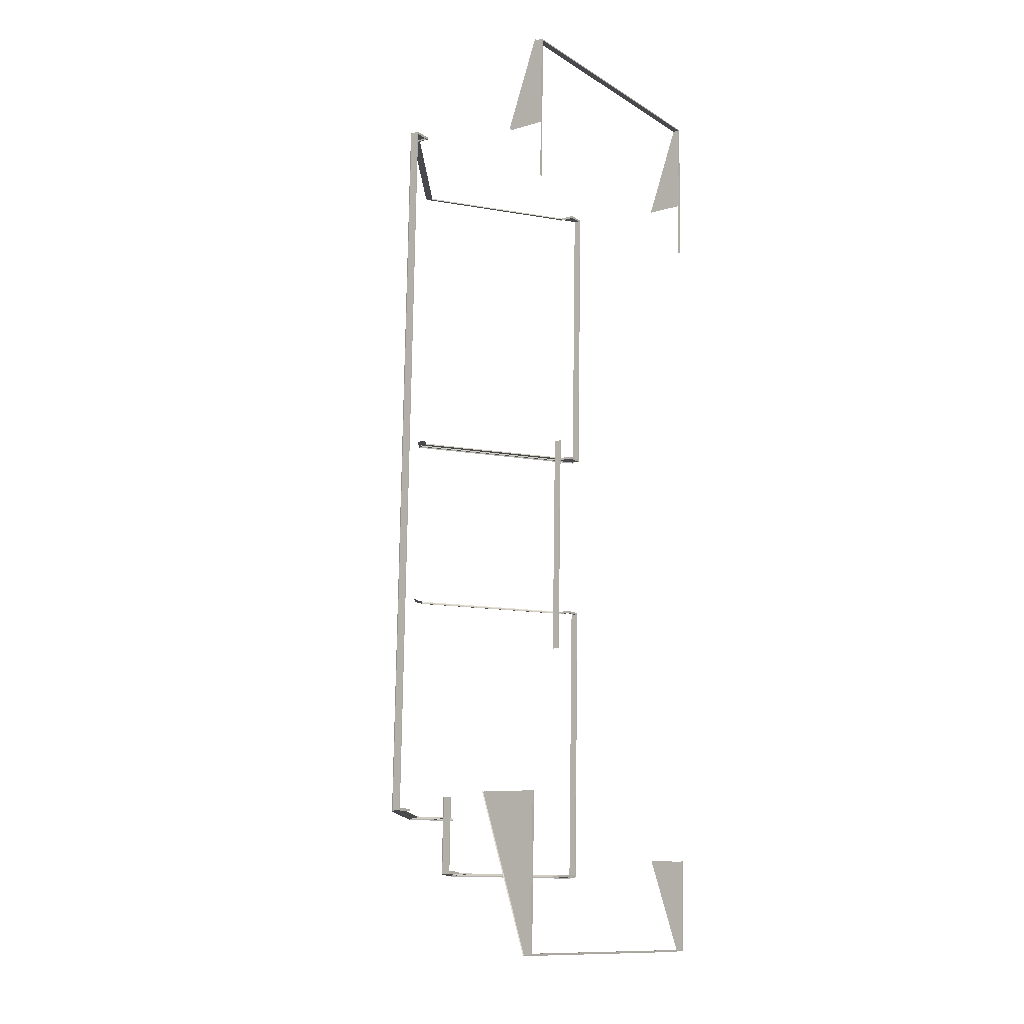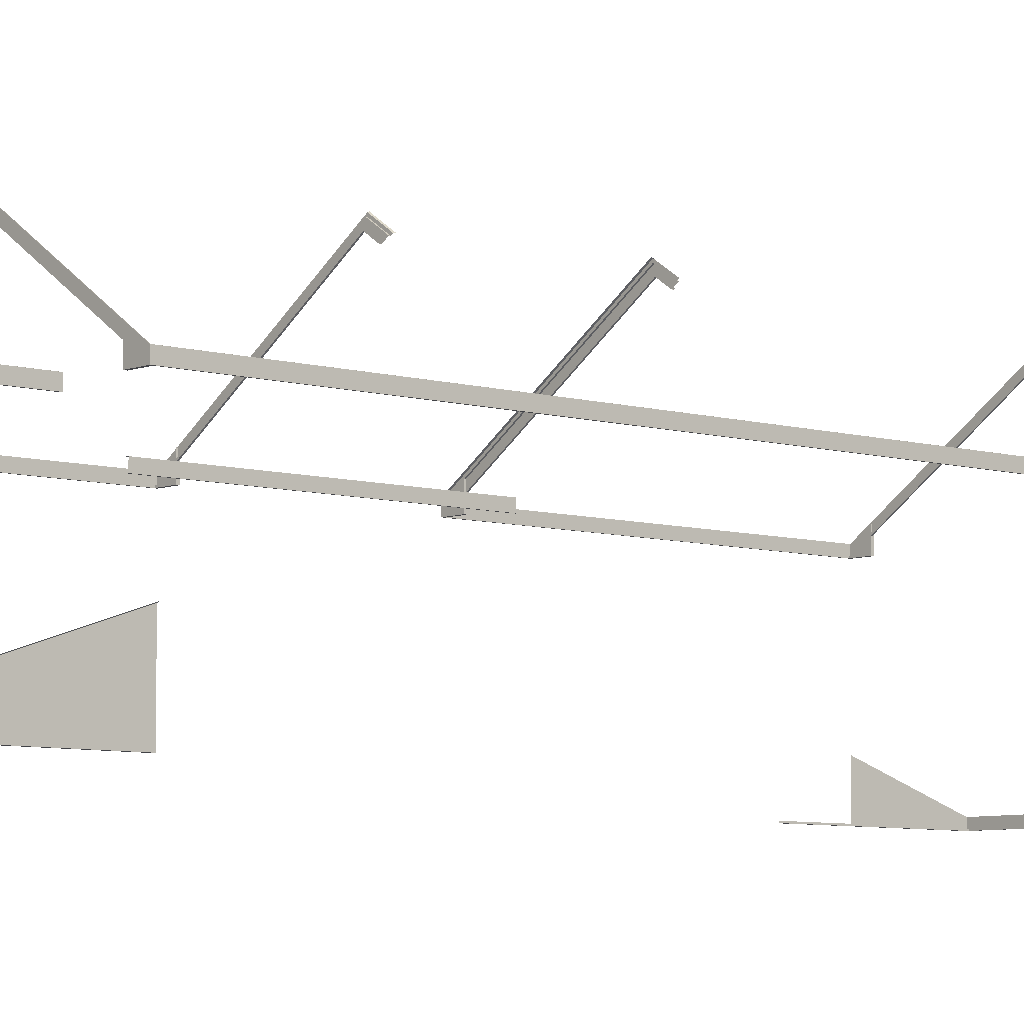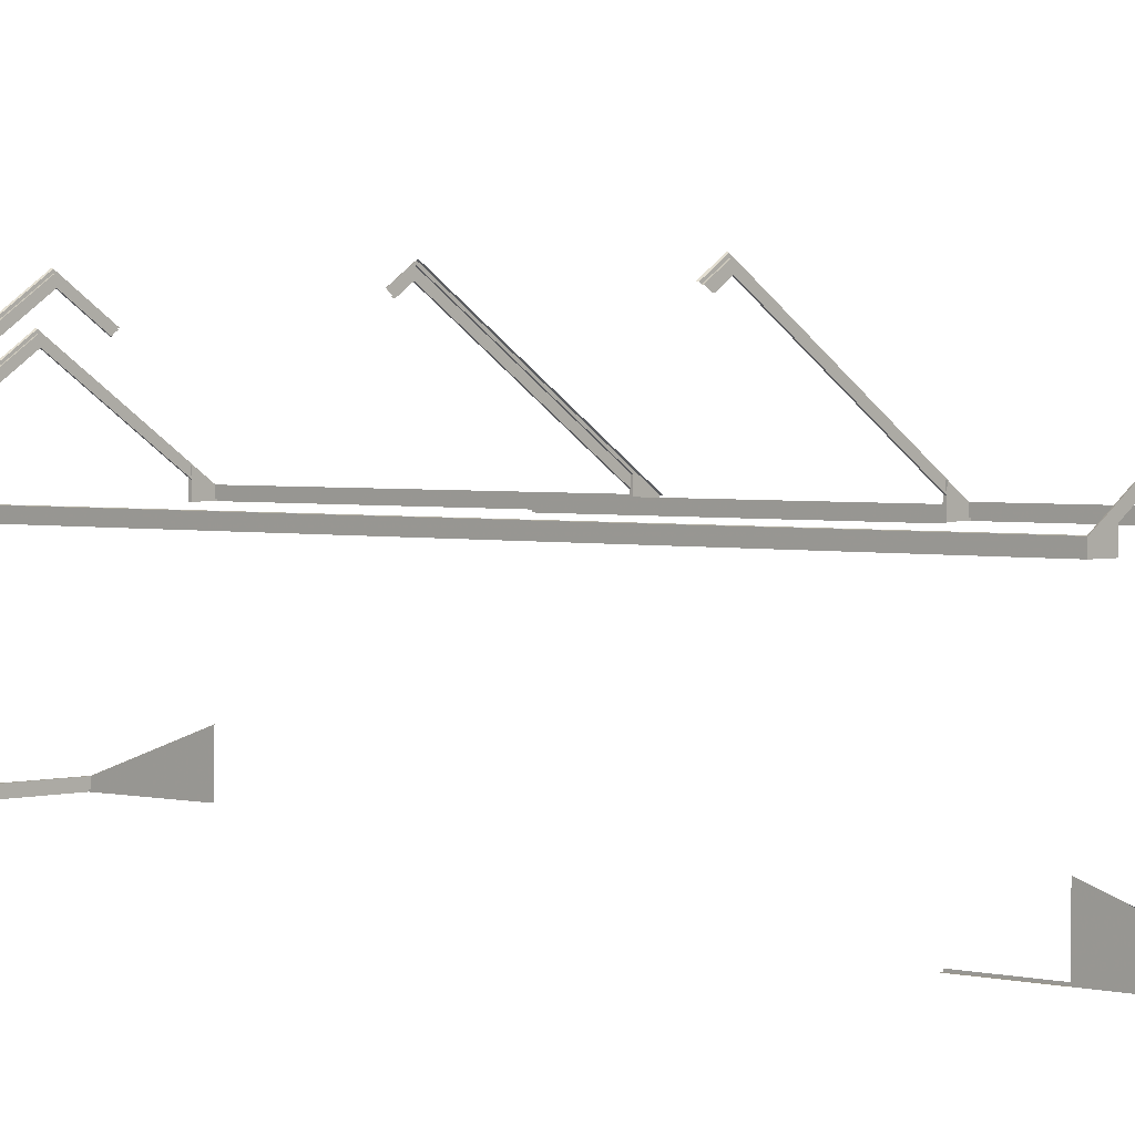
<metadata>
{"format":"obj","ext":"obj","renderer":"f3d","projection":"perspective","resolution":1024,"background":"white","views":[{"elev":-10.8,"azim":-54.2,"up":"+Z"},{"elev":-6.7,"azim":-130.2,"up":"+Y"},{"elev":2.3,"azim":-45.4,"up":"+Y"}]}
</metadata>
<code>
o fh2-soffits-base-standard-x-facia
v 25.7 20.85 -124.3
v 25.7 20.3 -124.3
v 24.5 20.3 -124.2
v 24.5 21.64 -124.2
v 24.51 20.3 -124.1
v 24.51 21.5 -124.1
v 24.5 21.5 -124.2
v 24.55 20.3 -124.1
v 24.59 20.3 -124.1
v 24.59 21.09 -124.1
v 24.55 21.07 -124.1
v 24.51 21.04 -124.1
v 25.62 20.3 -124.1
v 25.62 20.38 -124.1
v 24.59 20.38 -124.1
v 25.62 20.3 -124.3
v 6.008 20.3 -119.8
v 4.808 20.3 -119.7
v 4.808 20.85 -119.7
v 6.008 21.64 -119.8
v 11.41 20.3 -123.9
v 10.21 20.3 -123.9
v 10.21 20.85 -123.9
v 11.41 21.64 -123.9
v 11.41 21.5 -123.7
v 11.41 20.3 -123.7
v 11.41 21.5 -123.9
v 11.33 21.09 -123.7
v 11.33 20.3 -123.7
v 11.37 20.3 -123.7
v 11.37 21.07 -123.7
v 11.41 21.04 -123.7
v 10.29 20.38 -123.7
v 10.29 20.3 -123.7
v 11.33 20.38 -123.7
v 10.29 20.3 -123.9
v 4.726 20.83 -119.8
v 10.01 24.34 -120
v 10.05 24.35 -119.9
v 4.767 20.84 -119.8
v 10.08 24.35 -119.9
v 15.3 27.85 -120.1
v 15.3 27.82 -120
v 15.31 27.31 -119.8
v 5.932 21.09 -119.6
v 5.972 21.07 -119.6
v 15.31 27.22 -119.8
v 6.012 21.04 -119.6
v 6.01 21.5 -119.7
v 10.66 24.59 -119.8
v 10.71 24.16 -119.8
v 6.01 21.04 -119.7
v 15.31 27.67 -119.9
v 15.31 27.22 -119.9
v 6.007 21.64 -119.8
v 10.66 24.73 -119.9
v 10.67 24.6 -119.9
v 6.008 21.5 -119.8
v 15.3 27.82 -120
v 15.3 27.67 -120
v 10.66 24.59 -119.9
v 17.95 26.03 -124.2
v 17.95 25.99 -124.1
v 10.12 20.83 -124
v 14.68 23.26 -123.8
v 14.64 23.29 -123.8
v 14.72 23.24 -123.8
v 17.96 25.49 -123.9
v 17.96 25.39 -123.9
v 17.96 25.85 -124
v 17.96 25.39 -124
v 11.41 21.04 -123.8
v 11.41 21.5 -123.8
v 11.4 21.64 -123.9
v 17.95 25.99 -124.1
v 11.41 21.57 -123.9
v 17.95 25.85 -124.1
v 21.8 23.44 -124.2
v 21.87 23.43 -124.3
v 25.78 20.83 -124.3
v 21.2 23.24 -124.1
v 21.23 23.67 -124.1
v 24.5 21.5 -124.2
v 24.5 21.04 -124.2
v 21.22 23.75 -124.2
v 21.23 23.82 -124.2
v 24.5 21.64 -124.2
v 24.5 21.57 -124.2
v 21.22 23.68 -124.2
v 21.23 23.67 -124.2
v 26.14 20.83 -110.2
v 26.29 20.83 -104.2
v 26.2 20.85 -104.3
v 26.06 20.85 -110.2
v 26.2 20.3 -104.3
v 26.06 20.3 -110.2
v 26.12 20.3 -104.4
v 26.12 20.38 -104.4
v 25.98 20.38 -110.2
v 25.98 20.3 -110.2
v 26.12 20.3 -104.3
v 10.26 20.83 -118.7
v 10.34 20.85 -118.7
v 10.34 20.3 -118.7
v 10.42 20.38 -118.7
v 10.42 20.3 -118.7
v 18.48 10.86 -129.2
v 24.48 10.86 -129.3
v 24.44 10.86 -129.3
v 18.49 10.86 -129.2
v 24.4 10.86 -129.3
v 18.49 10.86 -129.1
v 24.25 10.33 -129.2
v 24.25 10.41 -129.2
v 18.49 10.41 -129
v 18.49 10.33 -129
v 24.4 10.33 -129.3
v 18.49 10.33 -129.1
v 24.41 10.33 -129.2
v 5.753 10.33 -128.7
v 5.751 10.33 -128.8
v 5.751 10.86 -128.8
v 5.912 10.41 -128.7
v 5.912 10.33 -128.7
v 5.71 10.86 -128.8
v 5.669 10.86 -128.9
v 24.56 10.33 -123.1
v 24.56 12.92 -123.1
v 6.167 10.33 -118.6
v 6.007 10.33 -118.6
v 6.167 10.41 -118.6
v 6.007 14.26 -118.6
v 6.008 14.26 -118.6
v 5.927 14.29 -118.6
v 5.798 12.57 -123.7
v 5.879 12.56 -123.7
v 24.64 12.95 -123.1
v 24.4 10.33 -123.1
v 24.4 10.41 -123.1
v 13.23 10.86 -66.94
v 7.231 10.86 -66.79
v 7.27 10.86 -66.83
v 13.23 10.86 -66.98
v 7.309 10.86 -66.88
v 13.23 10.86 -67.02
v 7.467 10.33 -66.96
v 7.467 10.41 -66.96
v 13.22 10.41 -67.1
v 13.22 10.33 -67.1
v 7.309 10.33 -66.88
v 13.23 10.33 -67.02
v 7.307 10.33 -66.96
v 25.96 10.33 -67.43
v 25.96 10.33 -67.35
v 25.96 10.86 -67.35
v 25.8 10.41 -67.42
v 25.8 10.33 -67.42
v 26 10.86 -67.31
v 26.04 10.86 -67.27
v 7.076 12.91 -72.95
v 7.156 12.88 -72.95
v 25.93 11.88 -70.38
v 25.97 11.89 -70.35
v 25.89 11.88 -70.42
v 25.89 12.91 -73.43
v 25.81 12.88 -73.42
v 7.215 10.33 -76.96
v 7.215 10.41 -76.96
v 7.055 10.33 -76.95
v 25.55 10.33 -77.42
v 25.71 10.33 -77.42
v 25.55 10.41 -77.42
v 25.81 10.33 -73.54
v 25.81 12.92 -73.54
v 7.153 10.33 -73.07
v 7.153 12.92 -73.07
v 17.58 25.71 -119.9
v 17.58 25.71 -120
v 16.53 26.4 -120
v 16.61 26.81 -120
v 17.92 25.94 -120
v 17.65 25.76 -119.9
v 16.61 26.81 -120
v 17.92 25.94 -120.1
v 16.64 26.79 -120
v 16.67 26.91 -120
v 18.03 26.01 -120.1
v 16.64 26.93 -120
v 16.69 26.93 -120.1
v 18.03 26.01 -120.1
v 18.05 26.03 -120.2
v 23.55 20.3 -107.2
v 23.63 20.3 -107.2
v 24.04 20.3 -91.04
v 23.96 20.3 -91.04
v 23.96 20.38 -91.04
v 23.55 20.38 -107
v 23.55 20.3 -107
v 23.63 20.85 -107.2
v 24.04 20.85 -91.04
v 23.71 20.83 -107.3
v 24.12 20.83 -91.05
v 26.43 20.3 -92.27
v 26.51 20.3 -92.28
v 26.68 20.3 -85.37
v 26.6 20.3 -85.37
v 26.6 20.38 -85.37
v 26.43 20.38 -92.11
v 26.43 20.3 -92.11
v 26.51 20.85 -92.28
v 26.68 20.85 -85.37
v 26.58 20.83 -92.36
v 26.76 20.83 -85.37
v 16.01 27.85 -92.09
v 16.01 27.82 -92.01
v 14.79 27.01 -91.98
v 14.76 27.02 -92.06
v 15.66 26.98 -91.84
v 16.01 27.22 -91.85
v 16.01 27.31 -91.85
v 15.59 27.03 -91.84
v 15.24 26.71 -91.83
v 15.17 26.75 -91.83
v 16.01 27.67 -91.93
v 16.01 27.22 -91.93
v 15.54 26.91 -91.92
v 15.45 27.3 -91.92
v 15.24 26.71 -91.91
v 14.9 26.93 -91.9
v 16.01 27.82 -92.01
v 16.01 27.67 -92.01
v 15.43 27.29 -92
v 15.4 27.41 -92
v 14.9 26.93 -91.98
v 14.79 27.01 -91.98
v 15.45 27.3 -92
v 20.66 24.59 -92.05
v 20.66 24.59 -92.13
v 25.31 21.5 -92.25
v 25.31 21.5 -92.17
v 20.65 24.66 -92.13
v 20.66 24.73 -92.13
v 25.31 21.64 -92.25
v 25.31 21.57 -92.25
v 20.64 24.6 -92.13
v 25.31 21.04 -92.09
v 25.31 21.04 -92.17
v 20.61 24.16 -92.05
v 25.39 21.09 -92.09
v 25.35 21.07 -92.09
v 26.54 20.84 -92.32
v 25.31 20.3 -92.09
v 25.31 20.3 -92.25
v 25.39 20.38 -92.09
v 25.39 20.3 -92.09
v 25.35 20.3 -92.09
v 25.31 21.5 -92.09
v 25.31 21.64 -92.25
v 14.48 27.01 -104
v 15.71 27.82 -104
v 15.71 27.85 -103.9
v 14.46 27.02 -103.9
v 15.7 27.31 -104.2
v 15.7 27.22 -104.2
v 14.93 26.71 -104.1
v 14.86 26.75 -104.1
v 14.93 26.71 -104.1
v 15.71 27.22 -104.1
v 15.71 27.67 -104.1
v 14.59 26.93 -104.1
v 15.32 26.96 -104.2
v 15.32 26.96 -104.1
v 15.12 27.29 -104
v 15.71 27.67 -104
v 15.71 27.82 -104
v 15.1 27.41 -104
v 14.59 26.93 -104
v 14.48 27.01 -104
v 25 21.5 -104.3
v 25 21.5 -104.2
v 25 21.64 -104.2
v 20.36 24.73 -104.1
v 20.34 24.6 -104.1
v 25 21.04 -104.4
v 25 21.04 -104.3
v 25.08 21.09 -104.4
v 25.04 21.07 -104.4
v 26.25 20.84 -104.2
v 25 20.3 -104.2
v 25 20.3 -104.4
v 25.08 20.3 -104.4
v 25.08 20.38 -104.4
v 25.04 20.3 -104.4
v 25 21.5 -104.4
v 25 21.64 -104.2
v 5.606 20.83 -84.84
v 5.686 20.85 -84.84
v 5.686 20.3 -84.84
v 4.892 20.3 -119.6
v 4.892 20.38 -119.6
v 5.766 20.38 -84.84
v 5.766 20.3 -84.84
v 4.888 20.3 -119.7
v 7.213 21.5 -71.86
v 16.51 27.67 -72.1
v 16.51 27.67 -72.02
v 7.215 21.5 -71.78
v 11.88 24.6 -71.9
v 11.86 24.73 -71.9
v 7.215 21.64 -71.78
v 16.51 27.82 -72.02
v 7.211 21.04 -71.94
v 16.51 27.22 -72.18
v 16.51 27.22 -72.1
v 7.213 21.04 -71.86
v 7.131 21.09 -71.94
v 16.51 27.31 -72.18
v 7.171 21.07 -71.94
v 11.26 24.35 -71.85
v 11.23 24.34 -71.81
v 5.938 20.83 -71.67
v 5.977 20.84 -71.71
v 11.29 24.35 -71.89
v 6.016 20.85 -71.75
v 16.51 27.85 -71.94
v 16.51 27.82 -72.02
v 6.096 20.3 -71.76
v 6.016 20.3 -71.75
v 6.092 20.3 -71.92
v 7.211 20.3 -71.94
v 7.215 20.3 -71.78
v 6.092 20.38 -71.92
v 7.131 20.38 -71.94
v 7.131 20.3 -71.94
v 7.171 20.3 -71.94
v 7.211 21.5 -71.94
v 7.215 21.64 -71.78
v 27.09 20.83 -72.21
v 27.01 20.85 -72.28
v 25.81 20.3 -72.25
v 27.01 20.3 -72.28
v 25.81 21.64 -72.25
v 25.81 21.5 -72.41
v 25.81 20.3 -72.41
v 25.81 21.5 -72.25
v 25.89 21.09 -72.41
v 25.89 20.3 -72.41
v 25.85 20.3 -72.41
v 25.85 21.07 -72.41
v 25.81 21.04 -72.41
v 26.93 20.38 -72.44
v 26.93 20.3 -72.44
v 25.89 20.38 -72.41
v 26.93 20.3 -72.28
v 27.05 20.84 -72.24
v 25.81 21.5 -72.33
v 21.16 24.59 -72.22
v 21.11 24.16 -72.21
v 25.81 21.04 -72.33
v 25.81 21.64 -72.25
v 21.16 24.73 -72.14
v 21.15 24.66 -72.14
v 25.81 21.57 -72.25
v 21.15 24.6 -72.14
v 21.16 24.59 -72.14
v 6.012 21.5 -119.6
v 6.012 20.3 -119.6
v 5.932 20.3 -119.6
v 5.972 20.3 -119.6
v 5.932 20.38 -119.6
f 1 2 3 4
f 3 5 6 7
f 8 9 10 11
f 5 8 11 12
f 13 14 15 9
f 16 13 5 3
f 17 18 19 20
f 21 22 23 24
f 25 26 21 27
f 28 29 30 31
f 31 30 26 32
f 33 34 29 35
f 34 36 21 26
f 37 38 39 40
f 40 39 41 19
f 38 42 39
f 39 43 41
f 43 39 42
f 44 45 46
f 47 46 48
f 46 47 44
f 49 50 51 52
f 53 54 51 50
f 55 56 57 58
f 59 60 57 56
f 58 61 50 49
f 60 53 50 61
f 62 63 23 64
f 65 66 28 31
f 67 65 31 32
f 68 66 65
f 69 65 67
f 65 69 68
f 70 71 72 73
f 71 69 32 72
f 74 75 76
f 76 77 27
f 77 76 75
f 77 70 73 27
f 78 79 80 1
f 78 63 62 79
f 10 68 11
f 11 69 12
f 69 11 68
f 81 82 83 84
f 81 71 70 82
f 12 69 71 84
f 85 86 87 88
f 89 85 88 7
f 75 86 85
f 77 85 89
f 85 77 75
f 82 90 7 83
f 82 70 77 90
f 91 92 93 94
f 94 93 95 96
f 97 98 99 100
f 96 95 101 100
f 102 64 23 103
f 103 23 22 104
f 34 33 105 106
f 104 22 36 106
f 1 80 91 94
f 2 1 94 96
f 99 14 13 100
f 16 2 96 100
f 107 108 109 110
f 110 109 111 112
f 113 114 115 116
f 112 111 117 118
f 118 117 119 116
f 120 121 118 116
f 121 122 112 118
f 115 123 124 116
f 125 126 107 110
f 122 125 110 112
f 127 117 111 128
f 120 124 129 130
f 124 123 131 129
f 122 121 130 132
f 133 134 135 136
f 136 135 126 122
f 108 137 109
f 109 128 111
f 128 109 137
f 113 138 139 114
f 119 127 138 113
f 140 141 142 143
f 143 142 144 145
f 146 147 148 149
f 145 144 150 151
f 151 150 152 149
f 153 154 151 149
f 154 155 145 151
f 148 156 157 149
f 158 159 140 143
f 155 158 143 145
f 141 160 142
f 142 161 144
f 161 142 160
f 162 163 159 158
f 164 162 158 155
f 165 163 162
f 166 162 164
f 162 166 165
f 147 146 167 168
f 146 152 169 167
f 153 157 170 171
f 157 156 172 170
f 155 154 173 174
f 175 150 144 176
f 177 47 54 178
f 179 54 53 180
f 178 179 180 181
f 44 47 177 182
f 180 53 60 183
f 181 180 183 184
f 185 60 59 186
f 184 185 186 187
f 188 43 42 189
f 190 188 189 191
f 192 193 194 195
f 196 197 198 195
f 193 199 200 194
f 199 201 202 200
f 203 204 205 206
f 207 208 209 206
f 204 210 211 205
f 210 212 213 211
f 214 215 216 217
f 218 219 220 221
f 222 218 221 223
f 224 225 226 227
f 227 226 228 229
f 225 219 222 228
f 230 231 232 233
f 233 232 234 235
f 231 224 227 236
f 236 227 229 234
f 237 238 239 240
f 237 224 231 238
f 241 242 243 244
f 245 241 244 239
f 230 242 241
f 231 241 245
f 241 231 230
f 246 219 225 247
f 248 237 240 247
f 248 225 224 237
f 249 220 250
f 250 219 246
f 219 250 220
f 214 212 251
f 215 251 210
f 251 215 214
f 203 209 252 253
f 209 208 254 255
f 256 255 249 250
f 252 256 250 246
f 253 252 257 239
f 210 204 253 258
f 259 260 261 262
f 263 264 265 266
f 267 268 269 270
f 271 264 268 272
f 265 271 272 267
f 273 274 275 276
f 277 273 276 278
f 270 269 274 277
f 274 269 279 280
f 281 282 283 280
f 275 274 283 282
f 268 264 284 285
f 269 268 285 279
f 263 286 287
f 264 287 284
f 287 264 263
f 92 261 288
f 288 260 93
f 260 288 261
f 97 101 289 290
f 98 97 291 292
f 286 291 293 287
f 287 293 290 284
f 294 290 289 280
f 289 95 93 295
f 296 37 19 297
f 297 19 18 298
f 299 300 301 302
f 298 18 303 302
f 304 305 306 307
f 308 309 310 307
f 308 306 311 309
f 312 313 314 315
f 315 314 305 304
f 316 317 318
f 318 313 312
f 313 318 317
f 319 320 321 322
f 323 319 322 324
f 325 320 319
f 326 319 323
f 319 326 325
f 327 328 298 302
f 327 329 330 331
f 301 332 329 302
f 329 332 333 334
f 335 334 316 318
f 330 335 318 312
f 331 330 336 307
f 328 324 297 298
f 324 328 331 337
f 324 321 296 297
f 213 338 339 211
f 340 341 339 342
f 211 339 341 205
f 343 344 340 345
f 346 347 348 349
f 349 348 344 350
f 351 352 347 353
f 352 351 207 206
f 352 354 340 344
f 205 341 354 206
f 338 325 355
f 355 326 339
f 326 355 325
f 317 346 349
f 313 349 350
f 349 313 317
f 356 357 358 359
f 305 314 358 357
f 314 313 350 359
f 360 361 362 363
f 363 362 364 345
f 361 311 362
f 362 306 364
f 306 362 311
f 345 365 357 356
f 306 305 357 365
f 366 367 17 58
f 45 368 369 46
f 46 369 367 48
f 300 299 368 370
f 299 303 17 367
f 54 47 48 52

</code>
